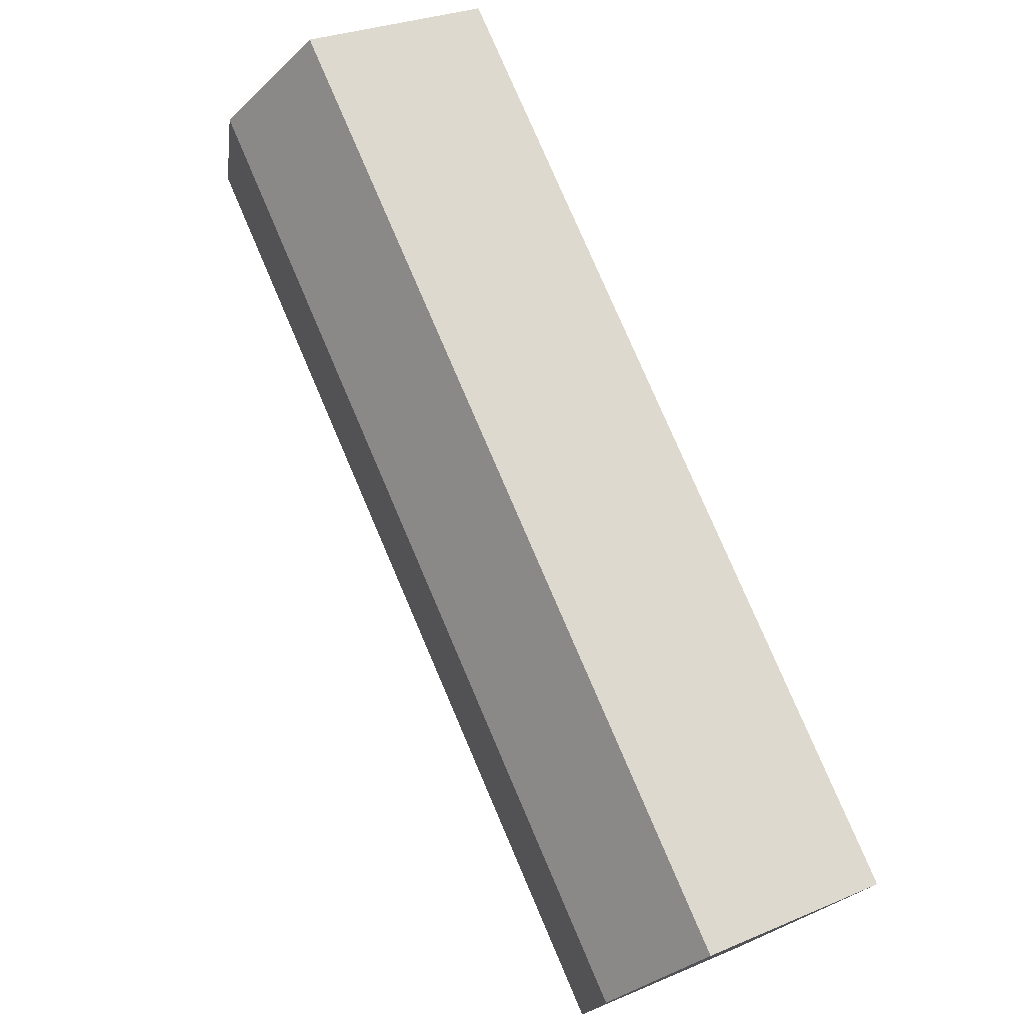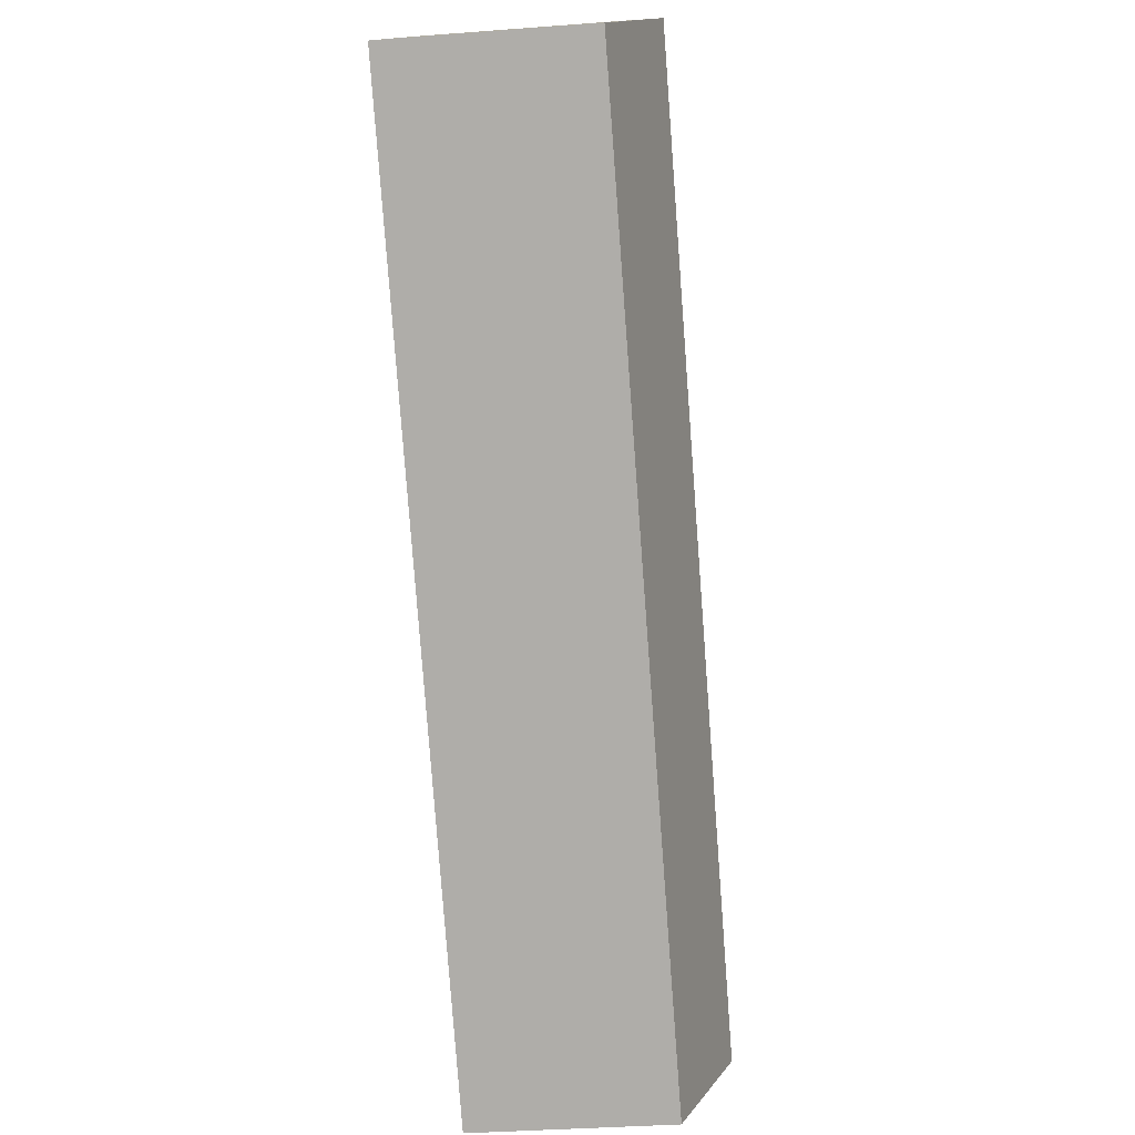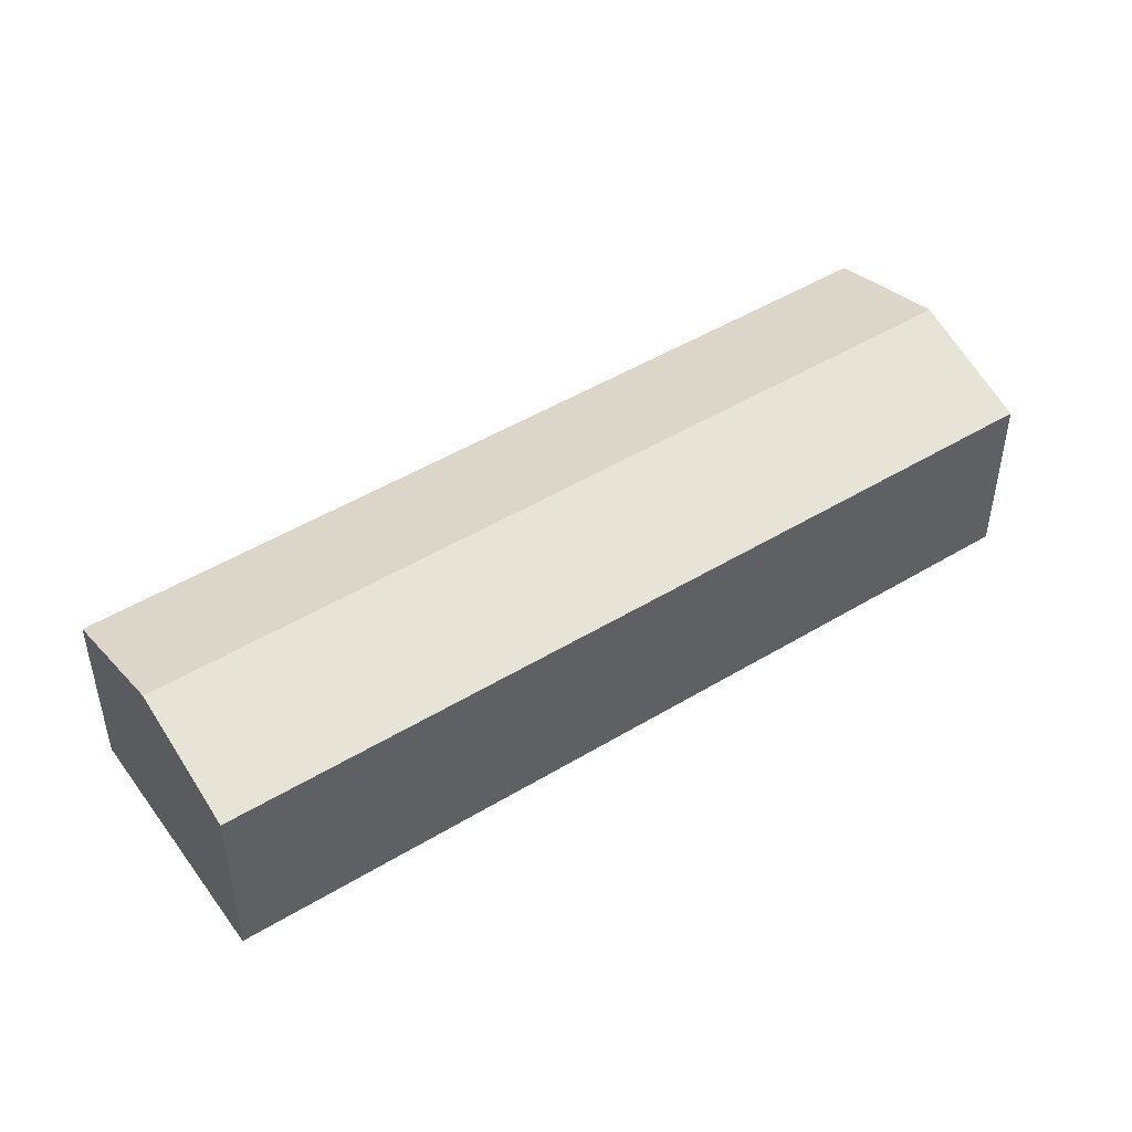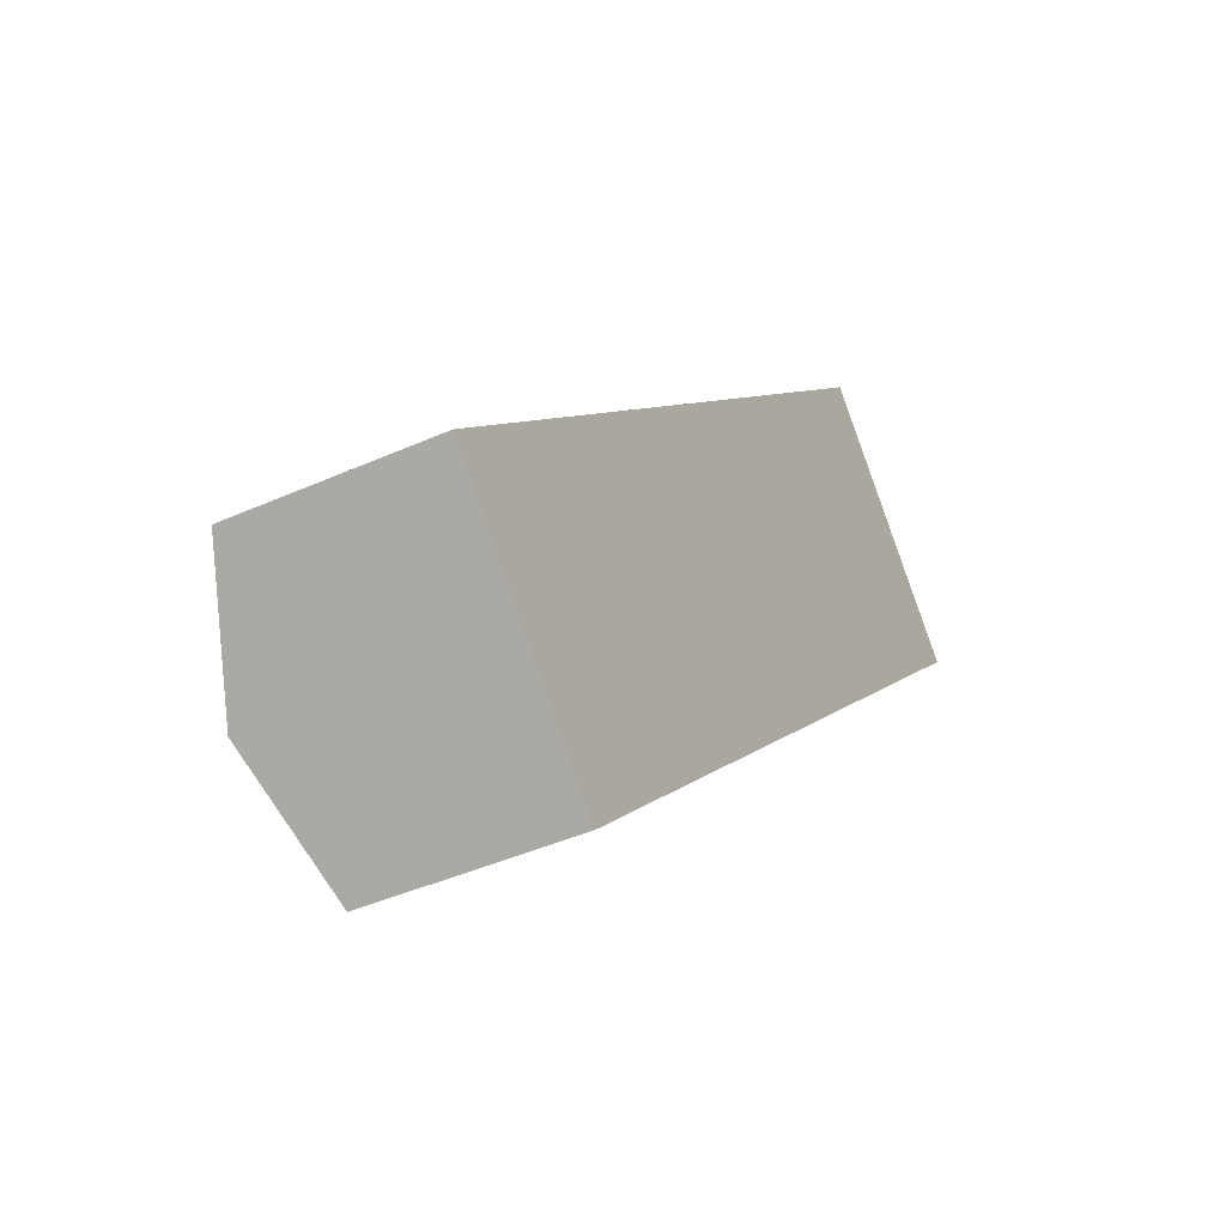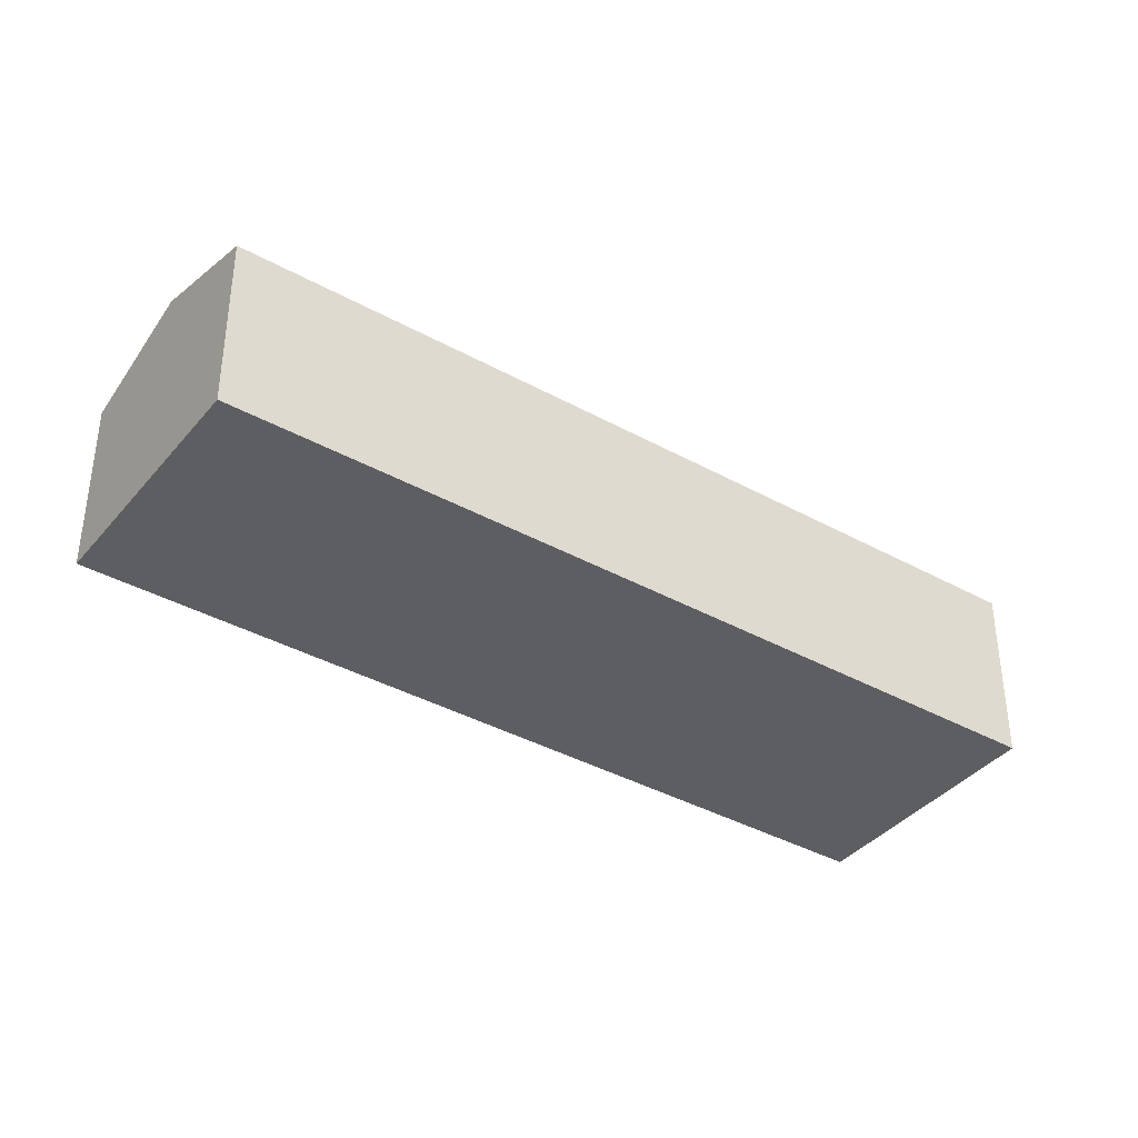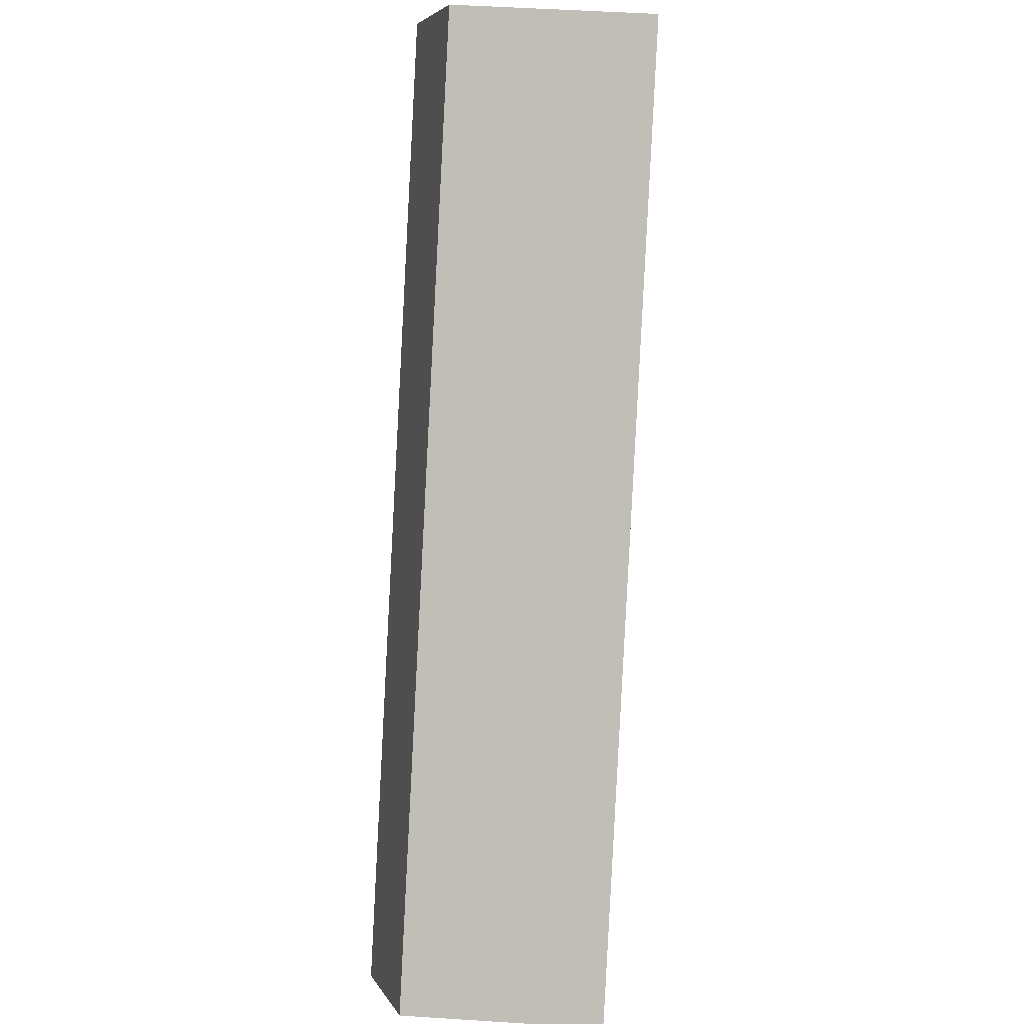
<metadata>
{"format":"obj","ext":"obj","renderer":"f3d","projection":"perspective","resolution":1024,"background":"white","views":[{"elev":28.0,"azim":-123.1,"up":"+Z"},{"elev":-34.3,"azim":95.9,"up":"+Z"},{"elev":48.4,"azim":101.8,"up":"+Y"},{"elev":-41.6,"azim":-61.5,"up":"+Z"},{"elev":-38.4,"azim":100.9,"up":"+Y"},{"elev":49.4,"azim":-85.9,"up":"+Z"}]}
</metadata>
<code>
v  5.235 5.159 -5.4
v  20.81 6.29 14.94
v  23.43 5.159 12.24
v  2.617 6.29 -2.7
v  0 5.159 3.159e-16
v  18.19 5.159 17.64
v  18.19 -1.08e-15 17.64
v  20.81 -9.146e-16 14.94
v  23.43 -7.494e-16 12.24
v  5.235 3.307e-16 -5.4
v  2.617 1.653e-16 -2.7
v  0 0 0
g defaultobject
f 1 2 3
f 2 1 4
f 5 2 4
f 2 5 6
f 7 2 6
f 2 7 3
f 3 7 8
f 3 8 9
f 9 1 3
f 1 9 10
f 10 4 1
f 4 10 5
f 5 10 11
f 5 11 12
f 12 6 5
f 6 12 7
f 8 10 9
f 10 8 7
f 10 7 12
f 10 12 11

</code>
